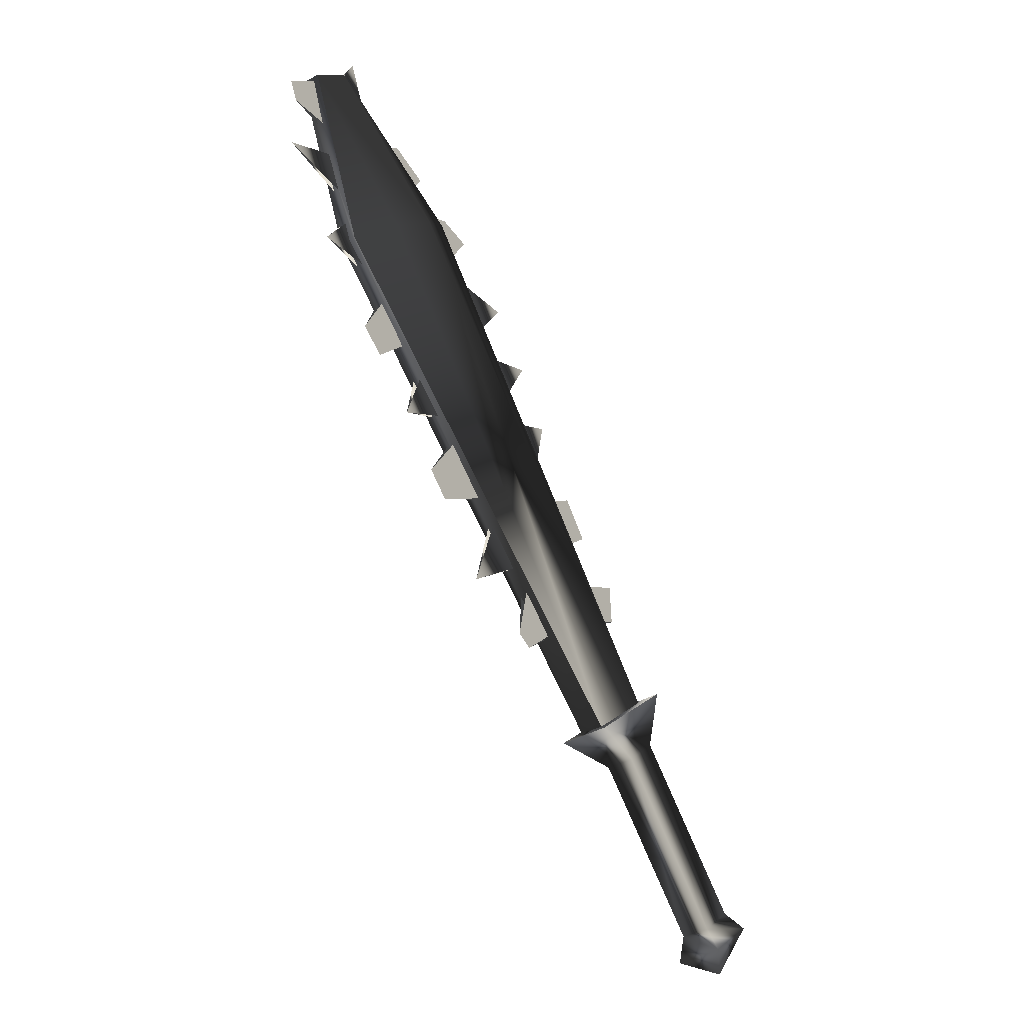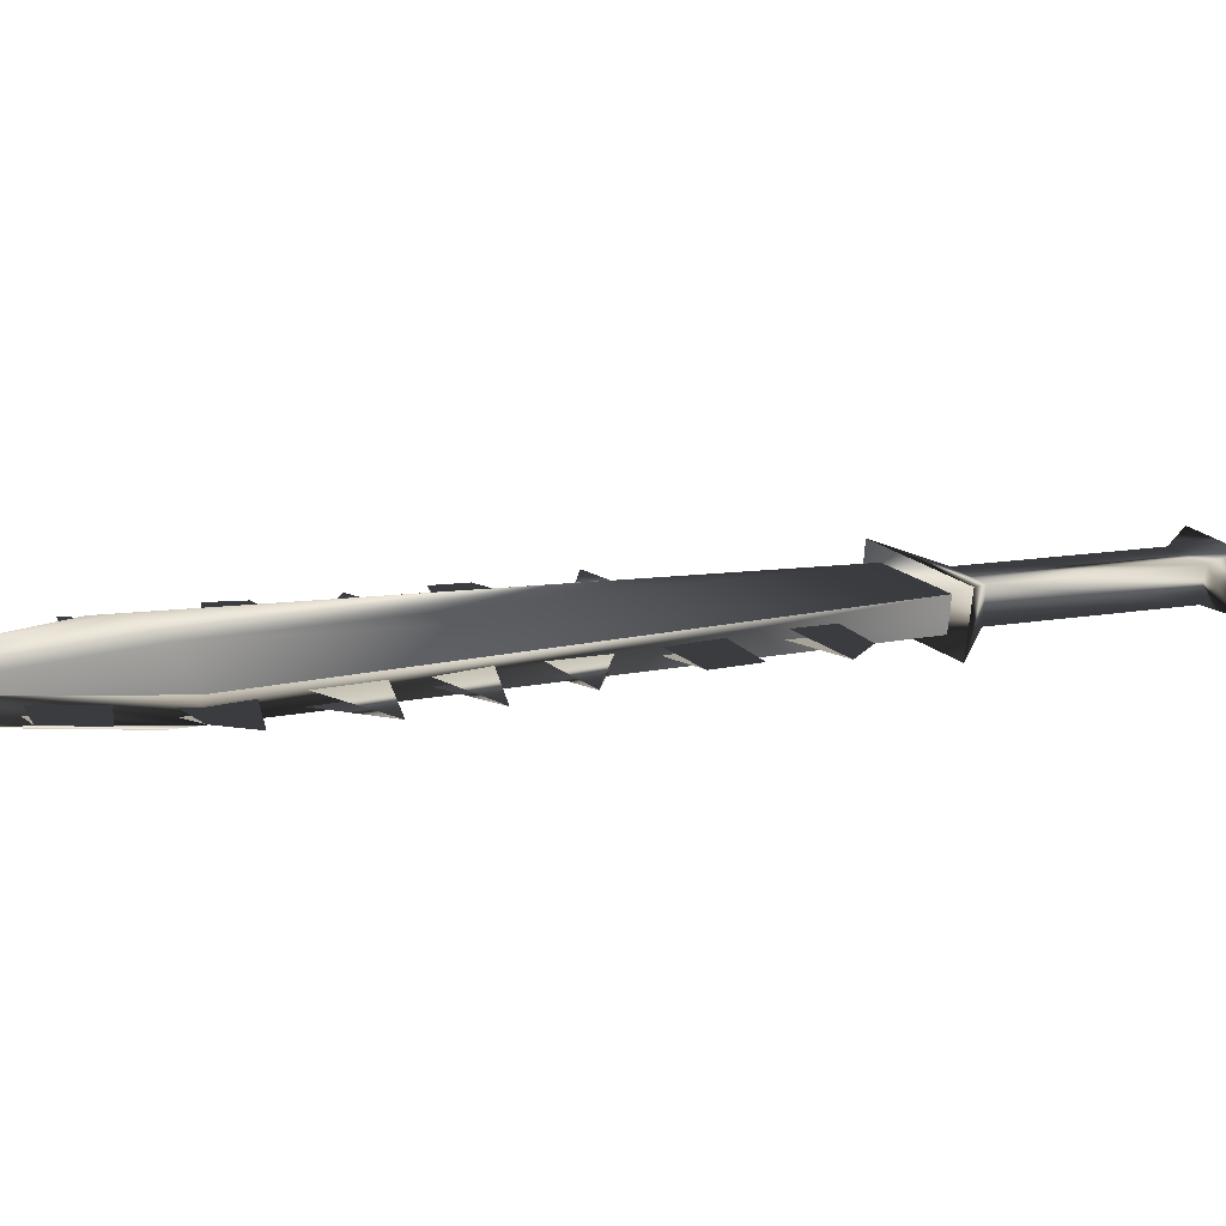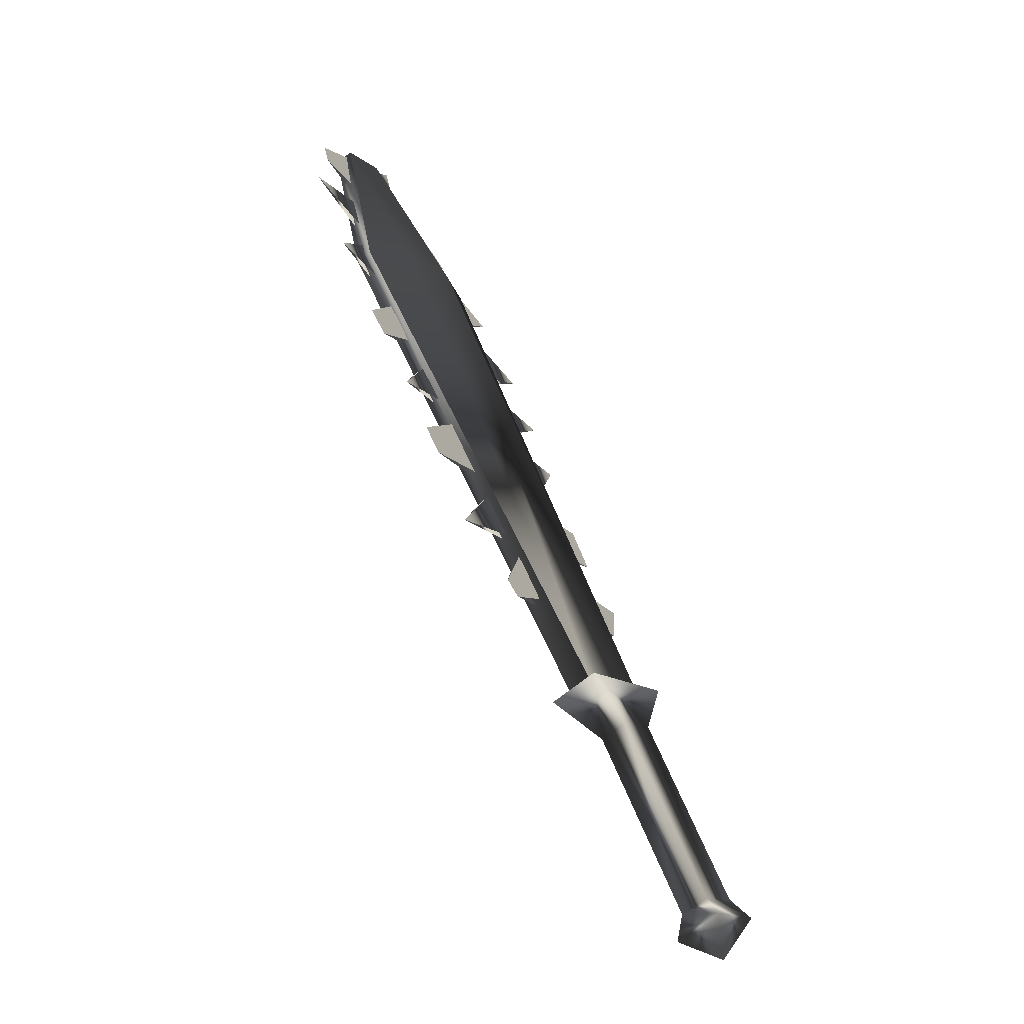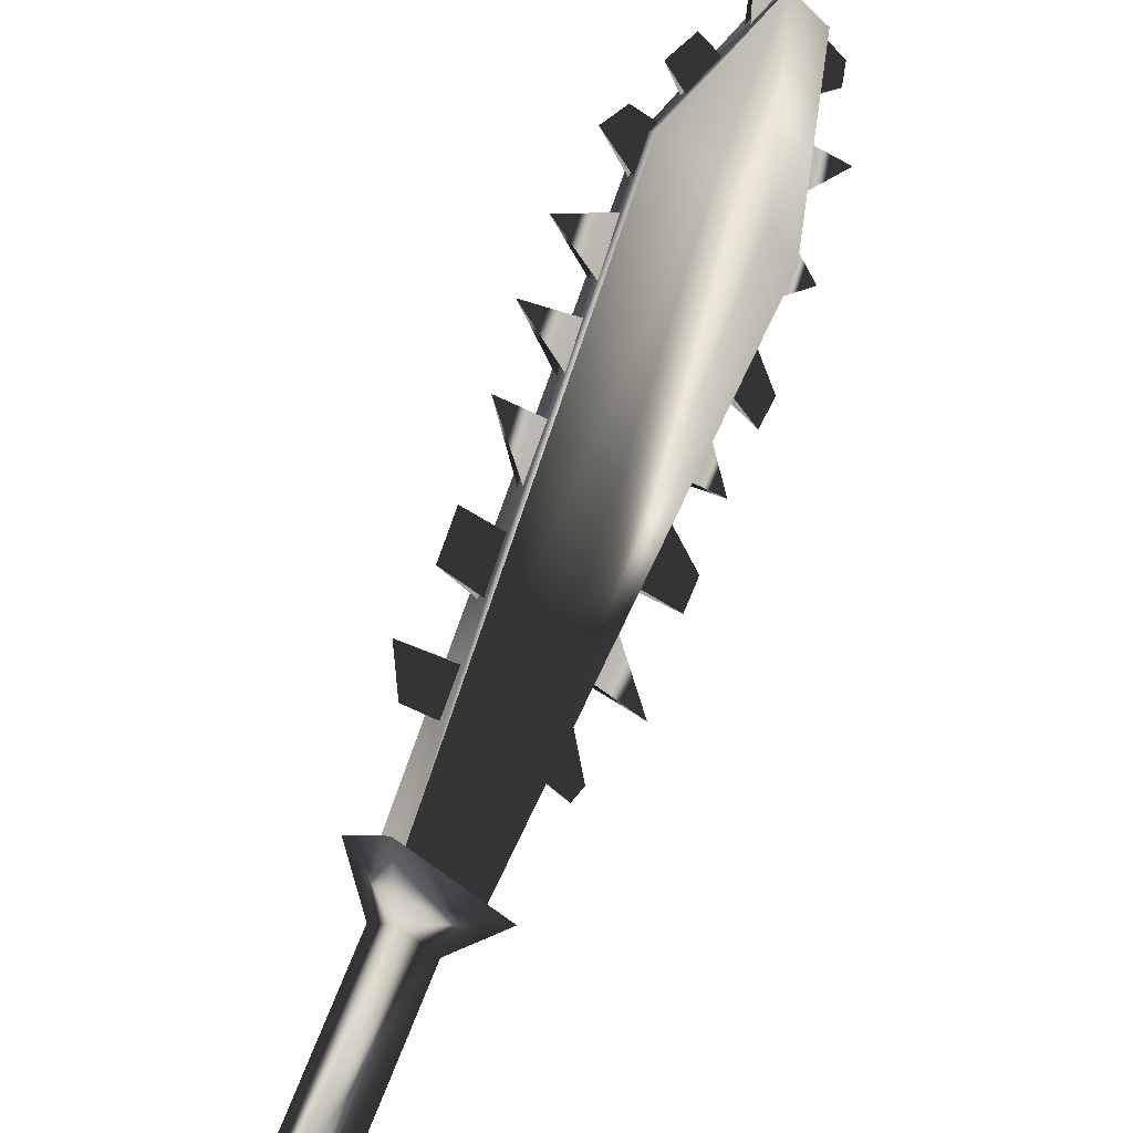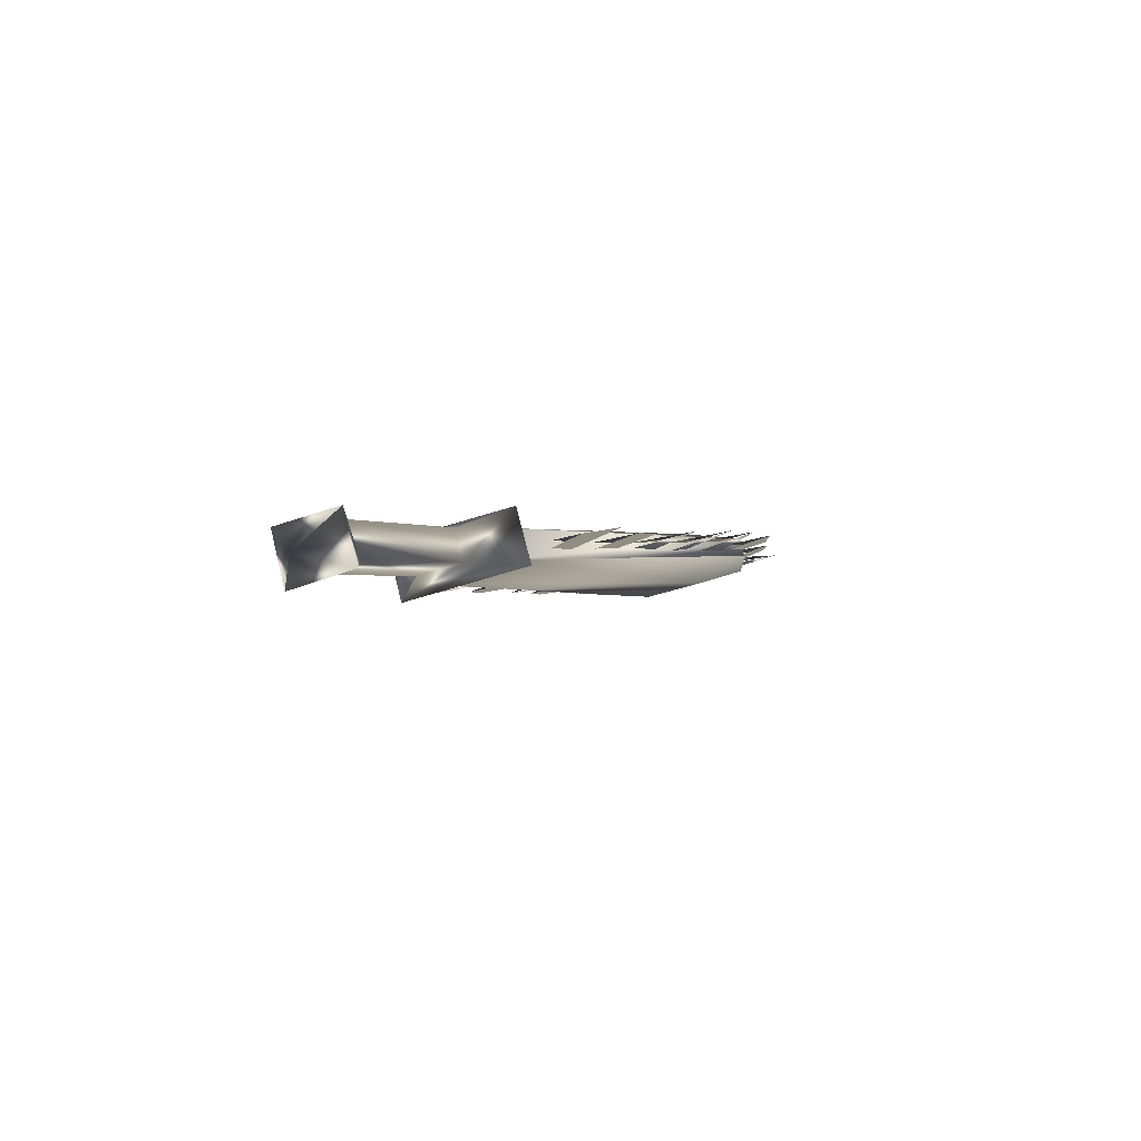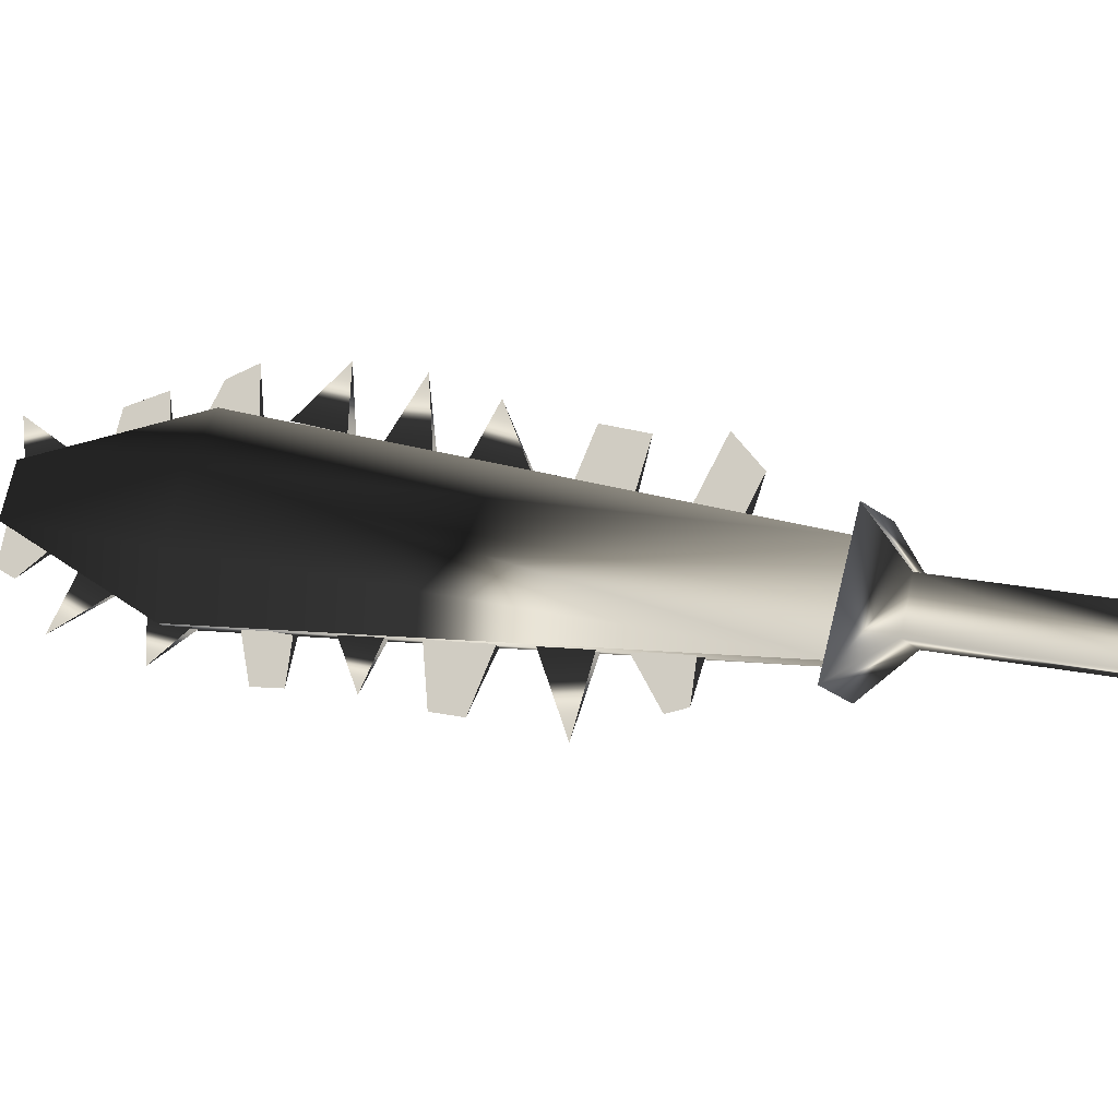
<metadata>
{"format":"obj","ext":"obj","renderer":"f3d","projection":"perspective","resolution":1024,"background":"white","views":[{"elev":25.5,"azim":-9.7,"up":"+Z"},{"elev":79.0,"azim":56.4,"up":"+Y"},{"elev":-1.8,"azim":-4.8,"up":"+Z"},{"elev":34.5,"azim":-178.1,"up":"+Y"},{"elev":-61.6,"azim":73.3,"up":"+Z"},{"elev":-49.6,"azim":85.4,"up":"+Y"}]}
</metadata>
<code>
o Models/weapon/frames/weapon_salute_3
v 16.81 2.117 15.23
v 14.84 0.7601 15.23
v 15.33 0.3899 15.59
v 16.27 2.426 14.77
v 12.34 10.45 27.42
v 9.025 7.176 28.06
v 11.8 9.088 27.97
v 9.651 8.471 27.51
v 10.68 7.793 28.34
v 10.77 9.767 27.15
v 9.383 6.929 28.34
v 11.98 10.69 27.15
v 9.651 11.62 31.82
v 8.398 10.82 31.82
v 8.801 10.57 32.1
v 9.293 11.8 31.55
v 9.741 6.744 27.42
v 13.37 2.858 19.63
v 14.13 1.87 17.88
v 10.5 5.572 25.5
v 11.4 4.708 23.66
v 8.935 9.643 30.82
v 9.338 8.101 29.07
v 12.47 3.721 21.46
v 8.085 9.52 31.64
v 13.37 1.069 17.98
v 9.786 4.77 25.59
v 11.93 1.439 20.09
v 8.577 6.497 28.52
v 7.817 8.101 30.82
v 11.26 2.672 22.01
v 10.41 4.03 24.12
v 8.801 9.767 30.72
v 10.37 5.695 25.4
v 12.34 3.845 21.37
v 13.19 2.919 19.54
v 13.99 1.932 17.7
v 9.562 6.806 27.33
v 11.26 4.832 23.57
v 9.204 8.224 28.98
v 10.99 5.325 24.67
v 9.293 7.546 28.61
v 8.756 10.63 31.92
v 12.74 3.351 20.82
v 9.114 9.088 30.08
v 10.05 6.25 26.6
v 11.75 4.338 22.93
v 13.5 2.302 19.08
v 10.95 3.104 22.75
v 13.1 1.13 18.44
v 7.996 9.952 32.1
v 9.428 5.14 26.32
v 8.622 10.75 31.73
v 9.92 6.374 26.51
v 12.6 3.413 20.73
v 11.62 4.461 22.84
v 13.37 2.364 18.89
v 8.98 9.15 29.99
v 10.81 5.448 24.58
v 9.159 7.608 28.52
v 10.64 10.88 29.72
v 11.35 10.51 28.43
v 11.84 11.56 28.52
v 11.17 11.74 29.53
v 10.5 11 29.53
v 11.22 10.63 28.34
v 12.52 11.19 27.33
v 11.98 10.51 27.7
v 12.43 9.828 26.51
v 13.1 11.06 26.6
v 12.29 9.89 26.41
v 11.84 10.57 27.61
v 13.99 6.991 22.29
v 14.39 6.004 20.91
v 14.98 7.916 21.64
v 14.26 6.065 20.82
v 13.86 7.052 22.1
v 15.87 5.942 18.8
v 15.51 6.621 19.81
v 14.66 5.634 20.27
v 14.98 4.77 19.17
v 14.84 4.893 19.08
v 14.53 5.695 20.18
v 16.59 5.263 17.43
v 15.38 4.153 18.16
v 15.74 3.536 17.24
v 16.45 4.276 16.78
v 15.6 3.598 17.06
v 15.25 4.215 17.98
v 9.517 11.56 31.64
v 10.23 11.19 30.45
v 10.01 12.73 31.82
v 9.383 11.62 31.55
v 10.1 11.25 30.36
v 13.99 10.14 24.67
v 12.65 9.643 25.68
v 12.83 9.52 25.86
v 13.05 8.78 24.49
v 13.23 8.718 24.67
v 14.57 9.15 23.11
v 13.19 8.224 23.94
v 13.32 8.101 24.03
v 13.59 7.608 22.84
v 13.77 7.484 22.93
v 17.44 2.364 15.32
v 16.45 3.043 14.49
v 14.26 0.4516 15.13
v 15.29 -0.2269 15.96
v 16.95 1.069 14.4
v 16.36 1.439 13.94
v 15.6 0.5133 14.12
v 16.18 0.1432 14.58
v 18.69 -1.522 10.09
v 18.15 -1.091 9.631
v 17.35 -2.016 9.815
v 17.93 -2.386 10.27
v 19.23 -1.707 9.631
v 18.29 -1.091 8.898
v 17.17 -2.386 9.173
v 18.11 -3.003 9.998
v 18.33 -2.509 8.714
f 108 107 106
f 106 105 108
f 120 117 121
f 117 118 121
f 118 119 121
f 119 120 121
f 116 113 117
f 116 117 120
f 117 113 114
f 114 118 117
f 118 114 115
f 115 119 118
f 115 116 120
f 115 120 119
f 116 112 109
f 109 113 116
f 113 109 110
f 110 114 113
f 114 110 111
f 111 115 114
f 115 111 112
f 112 116 115
f 108 105 109
f 108 109 112
f 105 106 110
f 105 110 109
f 110 106 107
f 107 111 110
f 111 107 108
f 108 112 111
f 14 15 11
f 14 11 6
f 16 12 5
f 16 5 13
f 15 13 7
f 7 9 15
f 15 9 11
f 6 8 14
f 16 14 8
f 8 10 16
f 5 7 13
f 16 10 12
f 4 1 5
f 4 5 12
f 5 1 7
f 7 1 3
f 7 3 9
f 9 3 11
f 11 3 2
f 2 6 11
f 6 2 8
f 10 8 2
f 2 4 10
f 10 4 12
f 16 13 15
f 15 14 16
f 61 63 62
f 61 64 63
f 65 63 64
f 63 65 66
f 67 69 68
f 69 67 70
f 67 71 70
f 67 72 71
f 75 74 73
f 75 77 76
f 78 80 79
f 80 78 81
f 78 83 82
f 79 83 78
f 84 86 85
f 86 84 87
f 84 88 87
f 84 89 88
f 90 92 91
f 92 93 94
f 97 95 99
f 95 96 98
f 102 100 104
f 100 101 103
f 45 23 30
f 30 40 58
f 52 46 20
f 20 27 52
f 52 27 34
f 52 34 54
f 49 47 24
f 24 31 49
f 49 31 35
f 49 35 56
f 44 18 28
f 28 36 55
f 50 48 19
f 19 26 50
f 50 26 37
f 50 37 57
f 43 22 25
f 43 25 51
f 53 51 25
f 25 33 53
f 42 17 29
f 29 38 60
f 41 21 32
f 32 39 59

</code>
